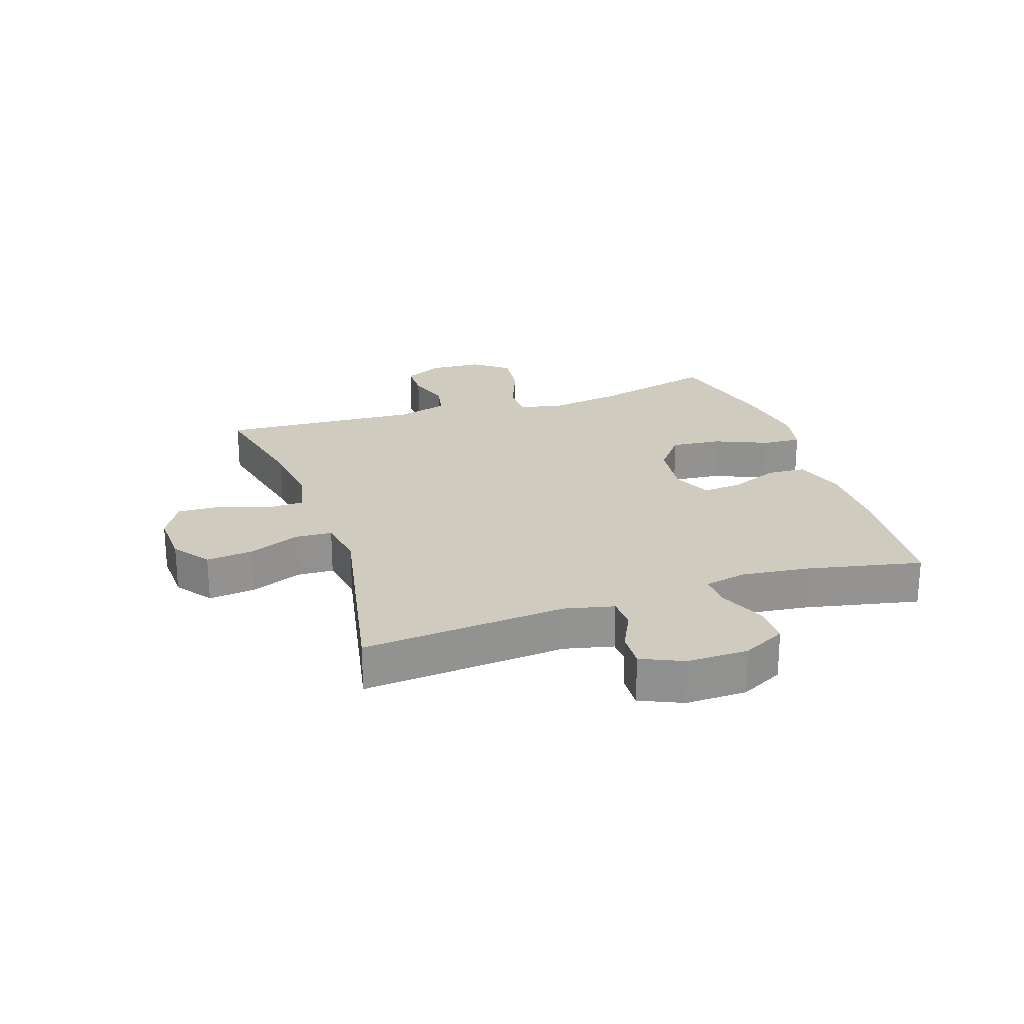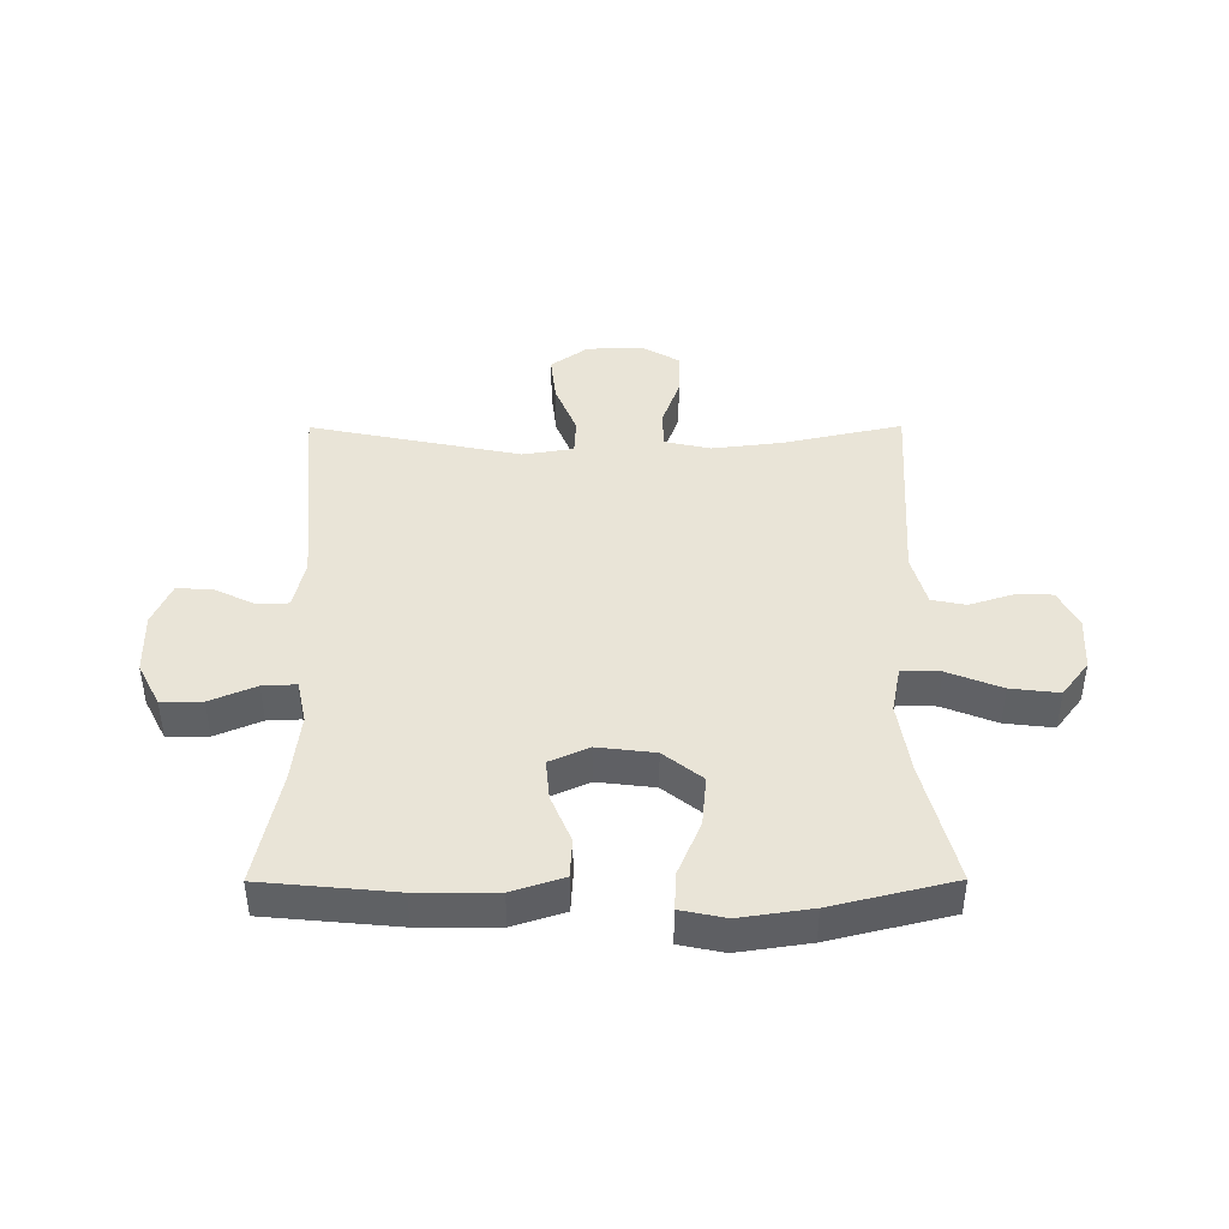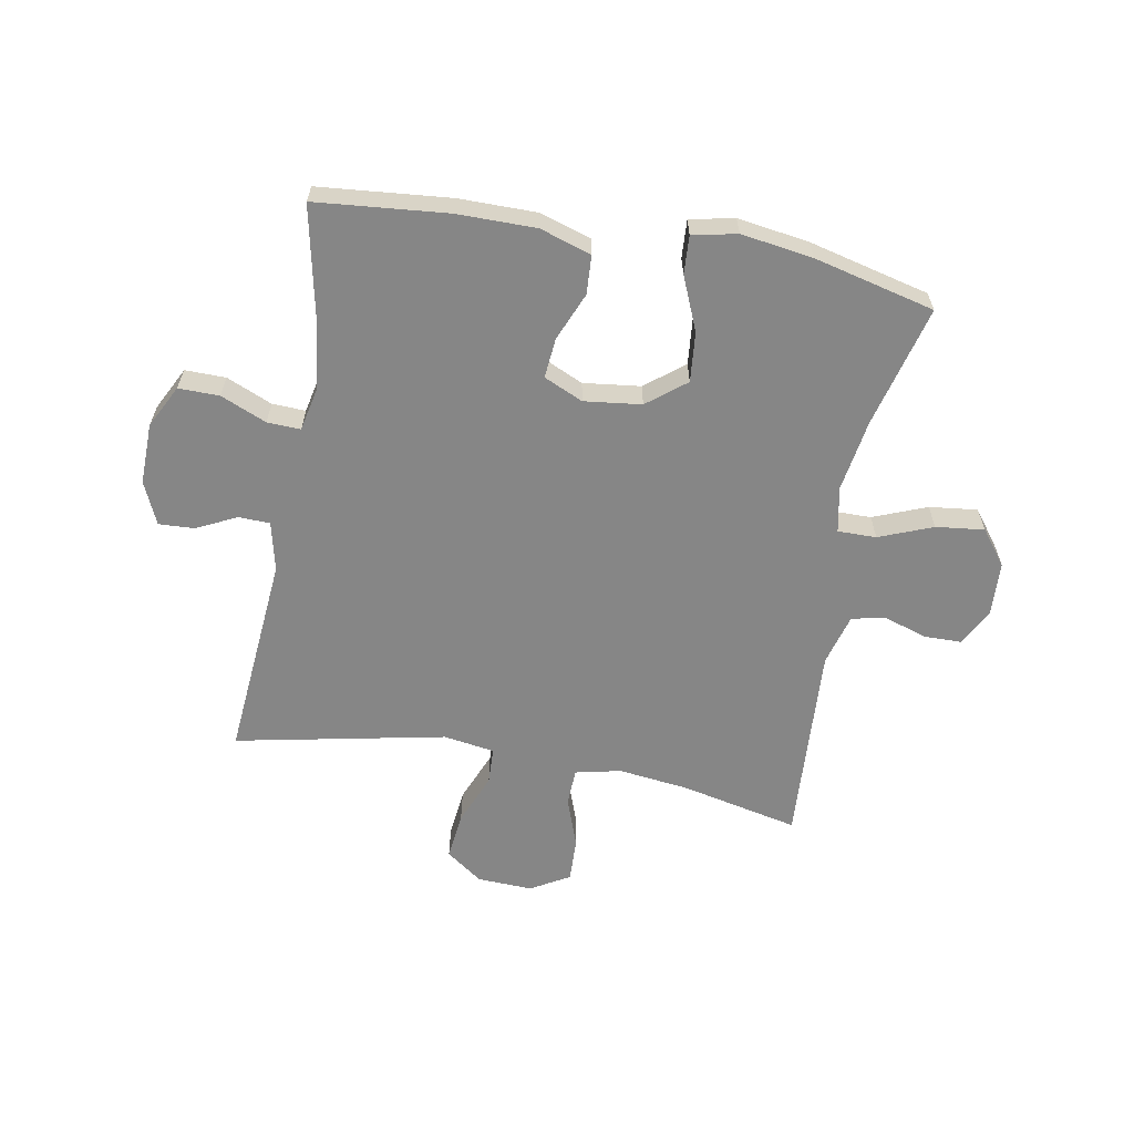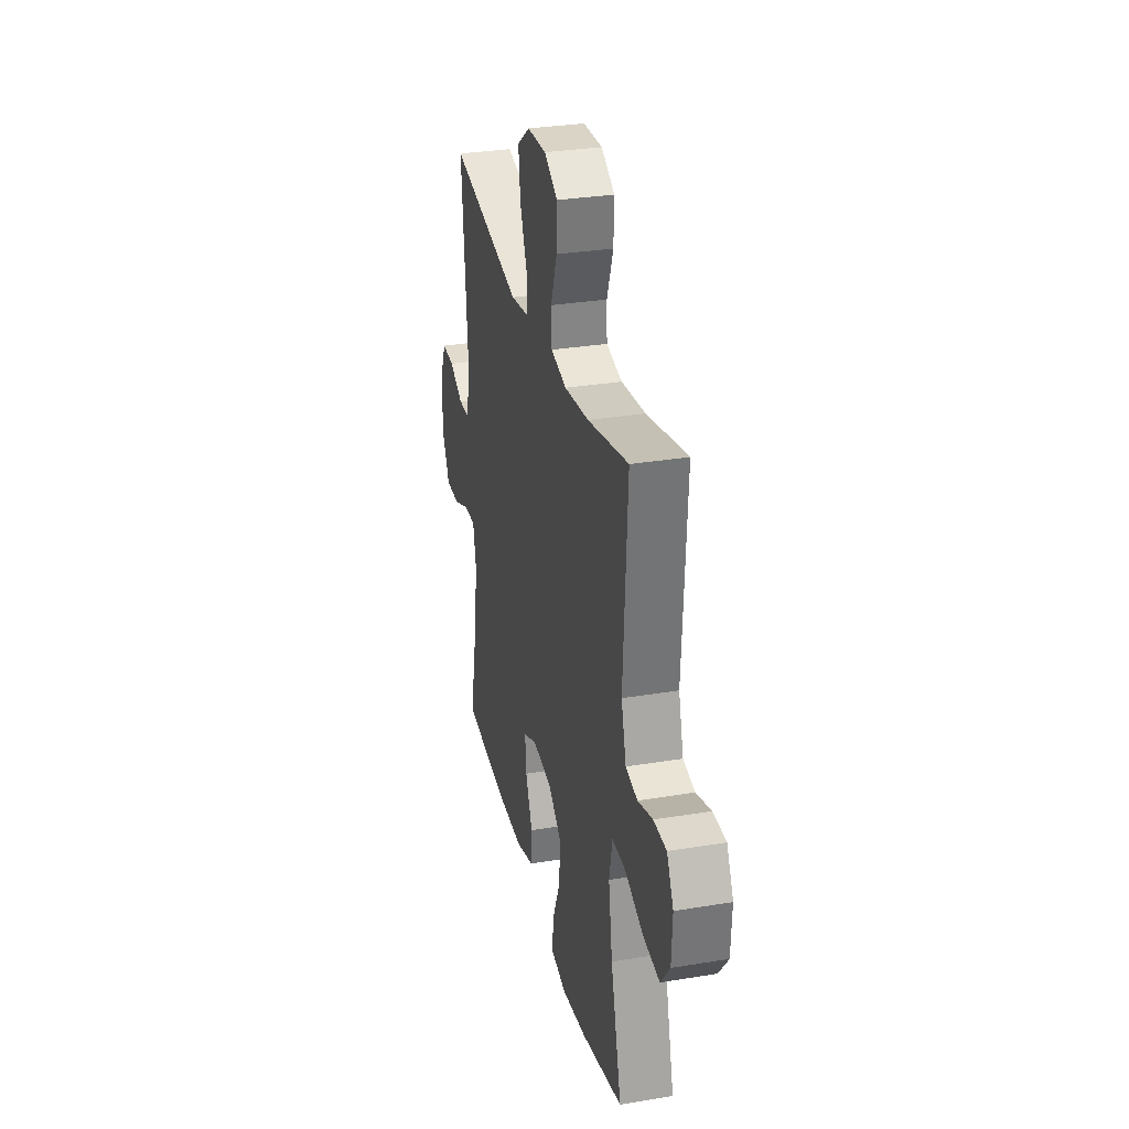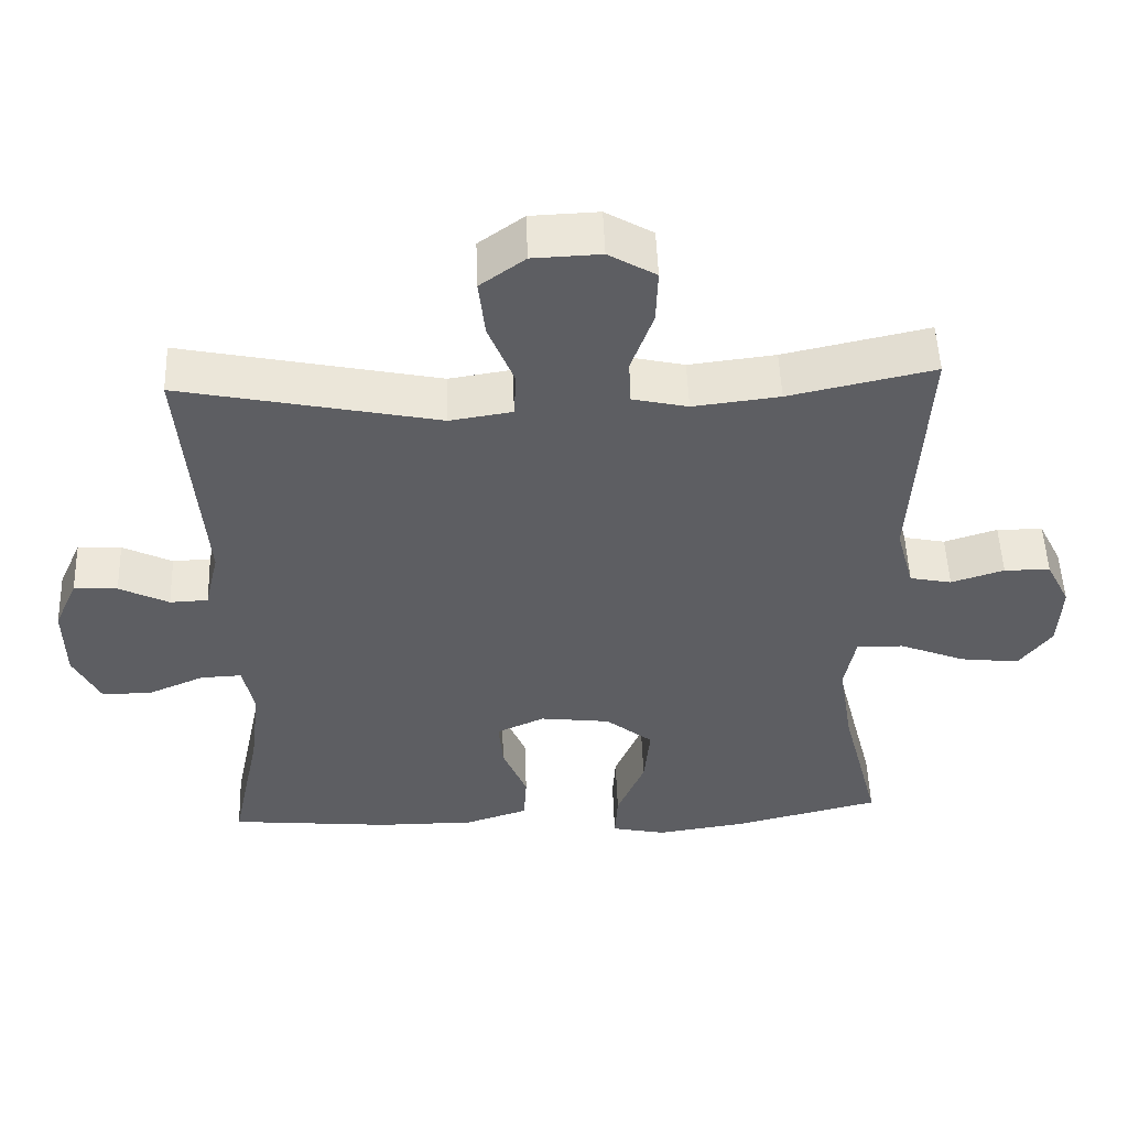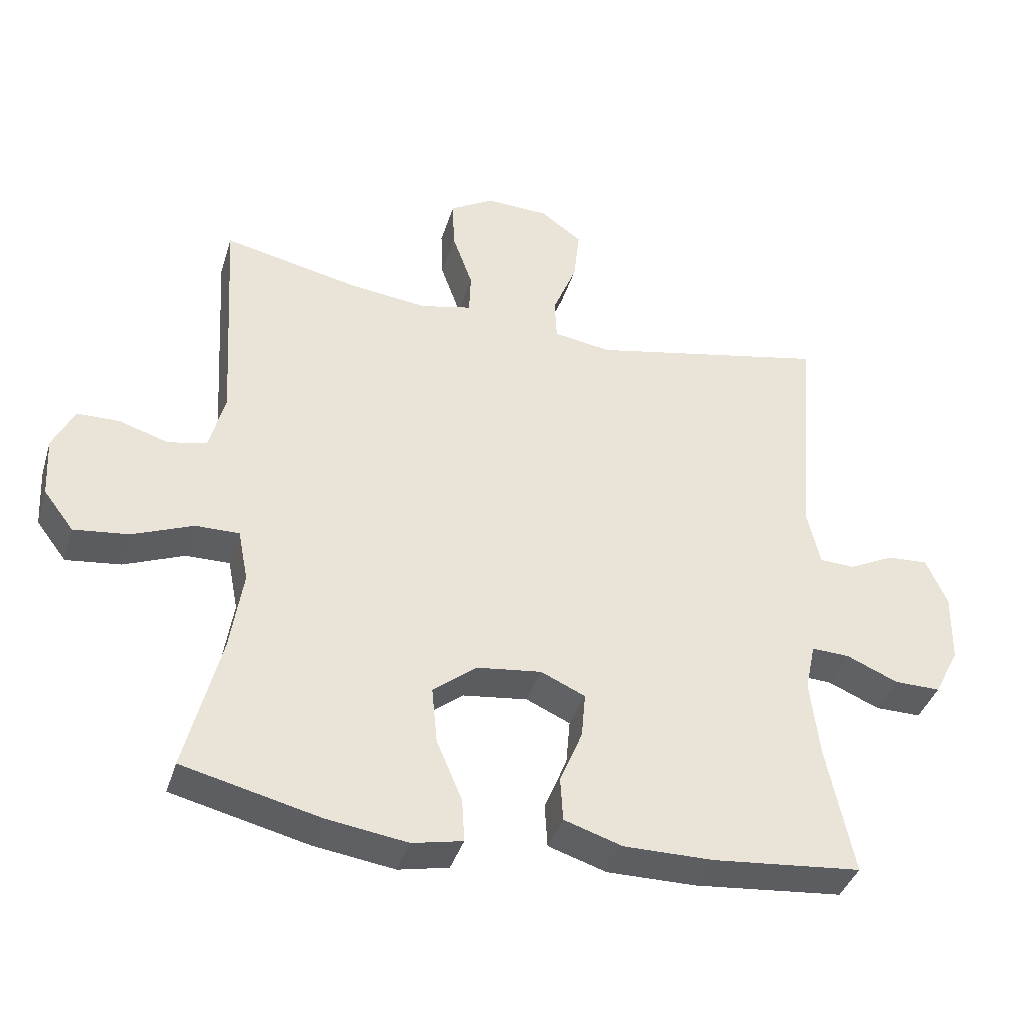
<metadata>
{"format":"obj","ext":"obj","renderer":"f3d","projection":"perspective","resolution":1024,"background":"white","views":[{"elev":23.7,"azim":71.5,"up":"+Y"},{"elev":43.2,"azim":179.8,"up":"+Y"},{"elev":-62.1,"azim":169.7,"up":"+Y"},{"elev":30.7,"azim":-103.4,"up":"+Z"},{"elev":51.0,"azim":177.9,"up":"+Z"},{"elev":-38.7,"azim":-16.5,"up":"+Z"}]}
</metadata>
<code>
o path8356
v -0.4781 0.0375 0.1402
v -0.5026 0.0375 0.0523
v -0.561 0.0375 0.04055
v -0.635 0.0375 0.06407
v -0.6994 0.0375 0.06323
v -0.7325 0.0375 -0.00201
v -0.7277 0.0375 -0.09341
v -0.682 0.0375 -0.1531
v -0.5988 0.0375 -0.1434
v -0.5066 0.0375 -0.1069
v -0.4405 0.0375 -0.1063
v -0.4251 0.0375 -0.1849
v -0.4447 0.0375 -0.3086
v -0.4985 0.0375 -0.5169
v -0.2907 0.0375 -0.5676
v -0.1679 0.0375 -0.5856
v -0.09135 0.0375 -0.5696
v -0.09523 0.0375 -0.5042
v -0.134 0.0375 -0.4125
v -0.1423 0.0375 -0.3268
v -0.07616 0.0375 -0.2745
v 0.02231 0.0375 -0.2625
v 0.08947 0.0375 -0.2926
v 0.08342 0.0375 -0.3613
v 0.04905 0.0375 -0.4438
v 0.05297 0.0375 -0.5103
v 0.1411 0.0375 -0.5385
v 0.2766 0.0375 -0.5383
v 0.5034 0.0375 -0.5169
v 0.4622 0.0375 -0.3204
v 0.4484 0.0375 -0.2042
v 0.4639 0.0375 -0.1314
v 0.5214 0.0375 -0.1338
v 0.5999 0.0375 -0.1672
v 0.6701 0.0375 -0.168
v 0.7078 0.0375 -0.09426
v 0.7097 0.0375 0.01097
v 0.6773 0.0375 0.08323
v 0.6161 0.0375 0.07997
v 0.5467 0.0375 0.04608
v 0.4935 0.0375 0.04833
v 0.4739 0.0375 0.133
v 0.5034 0.0375 0.4848
v 0.1423 0.0375 0.4114
v 0.05491 0.0375 0.4252
v 0.05201 0.0375 0.488
v 0.08813 0.0375 0.5765
v 0.0972 0.0375 0.6573
v 0.03432 0.0375 0.7026
v -0.06079 0.0375 0.7064
v -0.1273 0.0375 0.6681
v -0.1246 0.0375 0.5925
v -0.09384 0.0375 0.5069
v -0.09629 0.0375 0.4436
v -0.1745 0.0375 0.426
v -0.2955 0.0375 0.4405
v -0.4985 0.0375 0.4848
v -0.4781 -0.0375 0.1402
v -0.5026 -0.0375 0.0523
v -0.561 -0.0375 0.04055
v -0.635 -0.0375 0.06407
v -0.6994 -0.0375 0.06323
v -0.7325 -0.0375 -0.00201
v -0.7277 -0.0375 -0.09341
v -0.682 -0.0375 -0.1531
v -0.5988 -0.0375 -0.1434
v -0.5066 -0.0375 -0.1069
v -0.4405 -0.0375 -0.1063
v -0.4251 -0.0375 -0.1849
v -0.4447 -0.0375 -0.3086
v -0.4985 -0.0375 -0.5169
v -0.2907 -0.0375 -0.5676
v -0.1679 -0.0375 -0.5856
v -0.09135 -0.0375 -0.5696
v -0.09523 -0.0375 -0.5042
v -0.134 -0.0375 -0.4125
v -0.1423 -0.0375 -0.3268
v -0.07616 -0.0375 -0.2745
v 0.02231 -0.0375 -0.2625
v 0.08947 -0.0375 -0.2926
v 0.08342 -0.0375 -0.3613
v 0.04905 -0.0375 -0.4438
v 0.05297 -0.0375 -0.5103
v 0.1411 -0.0375 -0.5385
v 0.2766 -0.0375 -0.5383
v 0.5034 -0.0375 -0.5169
v 0.4622 -0.0375 -0.3204
v 0.4484 -0.0375 -0.2042
v 0.4639 -0.0375 -0.1314
v 0.5214 -0.0375 -0.1338
v 0.5999 -0.0375 -0.1672
v 0.6701 -0.0375 -0.168
v 0.7078 -0.0375 -0.09426
v 0.7097 -0.0375 0.01097
v 0.6773 -0.0375 0.08323
v 0.6161 -0.0375 0.07997
v 0.5467 -0.0375 0.04608
v 0.4935 -0.0375 0.04833
v 0.4739 -0.0375 0.133
v 0.5034 -0.0375 0.4848
v 0.1423 -0.0375 0.4114
v 0.05491 -0.0375 0.4252
v 0.05201 -0.0375 0.488
v 0.08813 -0.0375 0.5765
v 0.0972 -0.0375 0.6573
v 0.03432 -0.0375 0.7026
v -0.06079 -0.0375 0.7064
v -0.1273 -0.0375 0.6681
v -0.1246 -0.0375 0.5925
v -0.09384 -0.0375 0.5069
v -0.09629 -0.0375 0.4436
v -0.1745 -0.0375 0.426
v -0.2955 -0.0375 0.4405
v -0.4985 -0.0375 0.4848
v -0.2907 0.0375 -0.5676
v -0.1679 0.0375 -0.5856
v -0.09135 0.0375 -0.5696
v -0.09135 0.0375 -0.5696
v -0.09523 0.0375 -0.5042
v -0.4985 0.0375 -0.5169
v -0.4985 0.0375 -0.5169
v 0.05297 0.0375 -0.5103
v 0.05297 0.0375 -0.5103
v 0.1411 0.0375 -0.5385
v 0.2766 0.0375 -0.5383
v 0.5034 0.0375 -0.5169
v 0.5034 0.0375 -0.5169
v 0.04905 0.0375 -0.4438
v -0.134 0.0375 -0.4125
v 0.08342 0.0375 -0.3613
v 0.4622 0.0375 -0.3204
v -0.4447 0.0375 -0.3086
v -0.1423 0.0375 -0.3268
v 0.08947 0.0375 -0.2926
v 0.08947 0.0375 -0.2926
v -0.07616 0.0375 -0.2745
v 0.4484 0.0375 -0.2042
v -0.4251 0.0375 -0.1849
v 0.02231 0.0375 -0.2625
v 0.4639 0.0375 -0.1314
v 0.4639 0.0375 -0.1314
v -0.4405 0.0375 -0.1063
v -0.4405 0.0375 -0.1063
v 0.5999 0.0375 -0.1672
v 0.6701 0.0375 -0.168
v 0.6701 0.0375 -0.168
v 0.7078 0.0375 -0.09426
v 0.5214 0.0375 -0.1338
v -0.7277 0.0375 -0.09341
v -0.682 0.0375 -0.1531
v -0.5988 0.0375 -0.1434
v -0.5066 0.0375 -0.1069
v 0.7097 0.0375 0.01097
v -0.7325 0.0375 -0.00201
v -0.6994 0.0375 0.06323
v -0.6994 0.0375 0.06323
v 0.6773 0.0375 0.08323
v 0.6773 0.0375 0.08323
v -0.635 0.0375 0.06407
v -0.561 0.0375 0.04055
v -0.5026 0.0375 0.0523
v -0.5026 0.0375 0.0523
v 0.5467 0.0375 0.04608
v 0.4935 0.0375 0.04833
v 0.4935 0.0375 0.04833
v 0.6161 0.0375 0.07997
v 0.4739 0.0375 0.133
v -0.4781 0.0375 0.1402
v 0.1423 0.0375 0.4114
v 0.05491 0.0375 0.4252
v 0.05491 0.0375 0.4252
v -0.09629 0.0375 0.4436
v -0.09629 0.0375 0.4436
v -0.1745 0.0375 0.426
v 0.05201 0.0375 0.488
v -0.2955 0.0375 0.4405
v -0.09384 0.0375 0.5069
v 0.5034 0.0375 0.4848
v 0.5034 0.0375 0.4848
v -0.4985 0.0375 0.4848
v -0.4985 0.0375 0.4848
v 0.08813 0.0375 0.5765
v -0.1246 0.0375 0.5925
v 0.0972 0.0375 0.6573
v 0.0972 0.0375 0.6573
v -0.1273 0.0375 0.6681
v -0.1273 0.0375 0.6681
v 0.03432 0.0375 0.7026
v -0.06079 0.0375 0.7064
v -0.2907 -0.0375 -0.5676
v -0.1679 -0.0375 -0.5856
v -0.09135 -0.0375 -0.5696
v -0.09135 -0.0375 -0.5696
v -0.09523 -0.0375 -0.5042
v -0.4985 -0.0375 -0.5169
v -0.4985 -0.0375 -0.5169
v 0.05297 -0.0375 -0.5103
v 0.05297 -0.0375 -0.5103
v 0.1411 -0.0375 -0.5385
v 0.2766 -0.0375 -0.5383
v 0.5034 -0.0375 -0.5169
v 0.5034 -0.0375 -0.5169
v 0.04905 -0.0375 -0.4438
v -0.134 -0.0375 -0.4125
v 0.08342 -0.0375 -0.3613
v 0.4622 -0.0375 -0.3204
v -0.4447 -0.0375 -0.3086
v -0.1423 -0.0375 -0.3268
v 0.08947 -0.0375 -0.2926
v 0.08947 -0.0375 -0.2926
v -0.07616 -0.0375 -0.2745
v 0.4484 -0.0375 -0.2042
v -0.4251 -0.0375 -0.1849
v 0.02231 -0.0375 -0.2625
v 0.4639 -0.0375 -0.1314
v 0.4639 -0.0375 -0.1314
v -0.4405 -0.0375 -0.1063
v -0.4405 -0.0375 -0.1063
v 0.5999 -0.0375 -0.1672
v 0.6701 -0.0375 -0.168
v 0.6701 -0.0375 -0.168
v 0.7078 -0.0375 -0.09426
v 0.5214 -0.0375 -0.1338
v -0.7277 -0.0375 -0.09341
v -0.682 -0.0375 -0.1531
v -0.5988 -0.0375 -0.1434
v -0.5066 -0.0375 -0.1069
v 0.7097 -0.0375 0.01097
v -0.7325 -0.0375 -0.00201
v -0.6994 -0.0375 0.06323
v -0.6994 -0.0375 0.06323
v 0.6773 -0.0375 0.08323
v 0.6773 -0.0375 0.08323
v -0.635 -0.0375 0.06407
v -0.561 -0.0375 0.04055
v -0.5026 -0.0375 0.0523
v -0.5026 -0.0375 0.0523
v 0.5467 -0.0375 0.04608
v 0.4935 -0.0375 0.04833
v 0.4935 -0.0375 0.04833
v 0.6161 -0.0375 0.07997
v 0.4739 -0.0375 0.133
v -0.4781 -0.0375 0.1402
v 0.1423 -0.0375 0.4114
v 0.05491 -0.0375 0.4252
v 0.05491 -0.0375 0.4252
v -0.09629 -0.0375 0.4436
v -0.09629 -0.0375 0.4436
v -0.1745 -0.0375 0.426
v 0.05201 -0.0375 0.488
v -0.2955 -0.0375 0.4405
v -0.09384 -0.0375 0.5069
v 0.5034 -0.0375 0.4848
v 0.5034 -0.0375 0.4848
v -0.4985 -0.0375 0.4848
v -0.4985 -0.0375 0.4848
v 0.08813 -0.0375 0.5765
v -0.1246 -0.0375 0.5925
v 0.0972 -0.0375 0.6573
v 0.0972 -0.0375 0.6573
v -0.1273 -0.0375 0.6681
v -0.1273 -0.0375 0.6681
v 0.03432 -0.0375 0.7026
v -0.06079 -0.0375 0.7064
f 200 206 205
f 228 238 222
f 223 238 239
f 191 204 190
f 208 211 213
f 208 207 204
f 232 241 228
f 226 224 225
f 222 238 223
f 223 239 215
f 229 234 230
f 247 250 252
f 258 263 264
f 217 236 227
f 243 249 251
f 211 249 243
f 235 234 226
f 227 235 226
f 244 242 253
f 190 204 207
f 245 247 249
f 226 234 224
f 220 222 219
f 252 257 258
f 214 244 245
f 214 215 239
f 219 222 223
f 238 228 241
f 215 209 212
f 214 249 211
f 227 236 235
f 224 234 229
f 211 243 217
f 199 200 205
f 263 257 259
f 201 206 200
f 212 209 206
f 207 208 213
f 257 252 250
f 245 250 247
f 214 242 244
f 204 191 194
f 197 199 203
f 213 211 217
f 190 207 195
f 257 263 258
f 205 206 209
f 214 239 242
f 243 251 255
f 194 191 192
f 217 243 236
f 214 245 249
f 258 264 261
f 209 215 214
f 203 199 205
f 15 16 73 72
f 16 118 193 73
f 17 18 75 74
f 121 15 72 196
f 123 27 84 198
f 27 28 85 84
f 28 127 202 85
f 25 26 83 82
f 18 19 76 75
f 24 25 82 81
f 29 30 87 86
f 13 14 71 70
f 19 20 77 76
f 135 24 81 210
f 20 21 78 77
f 30 31 88 87
f 12 13 70 69
f 22 23 80 79
f 21 22 79 78
f 31 141 216 88
f 143 12 69 218
f 34 146 221 91
f 35 36 93 92
f 33 34 91 90
f 7 8 65 64
f 8 9 66 65
f 9 10 67 66
f 32 33 90 89
f 10 11 68 67
f 36 37 94 93
f 6 7 64 63
f 156 6 63 231
f 37 158 233 94
f 4 5 62 61
f 3 4 61 60
f 162 3 60 237
f 40 165 240 97
f 39 40 97 96
f 38 39 96 95
f 41 42 99 98
f 1 2 59 58
f 44 171 246 101
f 173 55 112 248
f 45 46 103 102
f 55 56 113 112
f 53 54 111 110
f 179 44 101 254
f 42 43 100 99
f 181 1 58 256
f 56 57 114 113
f 46 47 104 103
f 52 53 110 109
f 47 185 260 104
f 187 52 109 262
f 48 49 106 105
f 50 51 108 107
f 49 50 107 106
f 125 130 131
f 153 147 163
f 148 164 163
f 116 115 129
f 133 138 136
f 133 129 132
f 157 153 166
f 151 150 149
f 147 148 163
f 148 140 164
f 154 155 159
f 172 177 175
f 183 189 188
f 142 152 161
f 168 176 174
f 136 168 174
f 160 151 159
f 152 151 160
f 169 178 167
f 115 132 129
f 170 174 172
f 151 149 159
f 145 144 147
f 177 183 182
f 139 170 169
f 139 164 140
f 144 148 147
f 163 166 153
f 140 137 134
f 139 136 174
f 152 160 161
f 149 154 159
f 136 142 168
f 124 130 125
f 188 184 182
f 126 125 131
f 137 131 134
f 132 138 133
f 182 175 177
f 170 172 175
f 139 169 167
f 129 119 116
f 122 128 124
f 138 142 136
f 115 120 132
f 182 183 188
f 130 134 131
f 139 167 164
f 168 180 176
f 119 117 116
f 142 161 168
f 139 174 170
f 183 186 189
f 134 139 140
f 128 130 124

</code>
